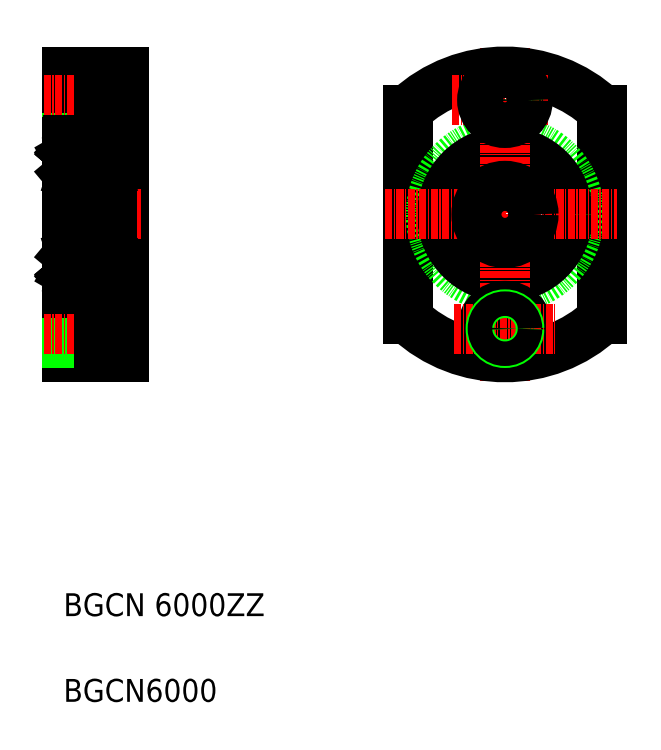
<metadata>
{"format":"dxf","ext":"dxf","renderer":"ezdxf+matplotlib","layout":"modelspace","background":"white","min_lineweight":24,"dpi":150}
</metadata>
<code>
0
SECTION
2
ENTITIES
0
LINE
8
0
10
196.5
20
183.8
30
0
11
196.5
21
133.8
31
0
0
LINE
8
0
10
186.5
20
133.8
30
0
11
186.5
21
183.8
31
0
0
TEXT
8
0
10
186
20
73.46
30
0
40
4
1
BGCN6000
0
TEXT
8
0
10
186
20
88.46
30
0
40
4
1
BGCN 6000ZZ
0
LINE
8
0
10
196.5
20
133.8
30
0
11
186.5
21
133.8
31
0
0
LINE
8
0
10
186.5
20
141.3
30
0
11
192.1
21
141.3
31
0
0
LINE
8
0
10
186.5
20
140.9
30
0
11
192.1
21
140.9
31
0
0
LINE
8
0
10
186.5
20
136.6
30
0
11
192.1
21
136.6
31
0
0
LINE
8
0
10
186.5
20
136.3
30
0
11
192.1
21
136.3
31
0
0
LINE
8
CENTER
10
182.5
20
138.8
30
0
11
199.5
21
138.8
31
0
0
LINE
8
CENTER
10
199.5
20
158.8
30
0
11
182.5
21
158.8
31
0
0
LINE
8
0
10
192.1
20
134.8
30
0
11
192.1
21
142.8
31
0
0
LINE
8
0
10
192.1
20
134.8
30
0
11
196.5
21
134.8
31
0
0
LINE
8
0
10
192.1
20
142.8
30
0
11
196.5
21
142.8
31
0
0
LINE
8
0
10
194.5
20
147.8
30
0
11
196.5
21
147.8
31
0
0
LINE
8
0
10
186.5
20
176.6
30
0
11
192.1
21
176.6
31
0
0
LINE
8
0
10
186.5
20
176.3
30
0
11
192.1
21
176.3
31
0
0
LINE
8
0
10
186.5
20
181.3
30
0
11
192.1
21
181.3
31
0
0
LINE
8
0
10
186.5
20
180.9
30
0
11
192.1
21
180.9
31
0
0
LINE
8
0
10
196.5
20
183.8
30
0
11
186.5
21
183.8
31
0
0
LINE
8
CENTER
10
182.5
20
178.8
30
0
11
199.5
21
178.8
31
0
0
LINE
8
0
10
192.1
20
182.8
30
0
11
192.1
21
174.8
31
0
0
LINE
8
0
10
192.1
20
174.8
30
0
11
196.5
21
174.8
31
0
0
LINE
8
0
10
189.3
20
176.6
30
0
11
189.3
21
176.6
31
0
0
LINE
8
0
10
187.9
20
176.6
30
0
11
187.9
21
176.6
31
0
0
LINE
8
0
10
194.5
20
169.8
30
0
11
196.5
21
169.8
31
0
0
LINE
8
0
10
192.1
20
182.8
30
0
11
196.5
21
182.8
31
0
0
LINE
8
0
10
246.2
20
140.4
30
0
11
246.2
21
177.1
31
0
0
LINE
8
0
10
280.2
20
140.4
30
0
11
280.2
21
177.1
31
0
0
CIRCLE
8
0
10
263.2
20
158.8
30
0
40
13
0
CIRCLE
8
0
10
263.2
20
158.8
30
0
40
11
0
LINE
8
CENTER
10
263.2
20
129.6
30
0
11
263.2
21
187.9
31
0
0
ARC
8
0
10
263.2
20
158.8
30
0
40
25
50
227.2
51
312.8
0
LINE
8
CENTER
10
242.2
20
158.8
30
0
11
282.9
21
158.8
31
0
0
CIRCLE
8
0
10
263.2
20
138.8
30
0
40
4
0
LINE
8
CENTER
10
254.3
20
138.8
30
0
11
272.1
21
138.8
31
0
0
CIRCLE
8
0
10
263.2
20
138.8
30
0
40
2.5
0
CIRCLE
8
0
10
263.2
20
138.8
30
0
40
2.15
0
CIRCLE
8
0
10
263.2
20
158.8
30
0
40
5
0
ARC
8
0
10
263.2
20
158.8
30
0
40
25
50
47.16
51
132.8
0
LINE
8
CENTER
10
254
20
178.8
30
0
11
270.8
21
178.8
31
0
0
CIRCLE
8
0
10
263.2
20
178.8
30
0
40
2.15
0
CIRCLE
8
0
10
263.2
20
178.8
30
0
40
2.5
0
CIRCLE
8
0
10
263.2
20
178.8
30
0
40
4
0
LINE
8
0
10
186.5
20
171.5
30
0
11
186.5
21
146.1
31
0
0
LINE
8
0
10
194.5
20
171.5
30
0
11
194.5
21
146.1
31
0
0
ARC
8
0
10
194.2
20
153.5
30
0
40
0.3
50
0
51
90
0
ARC
8
0
10
194.2
20
146.1
30
0
40
0.3
50
270
51
0
0
LINE
8
0
10
194.4
20
151.8
30
0
11
194.1
21
151.8
31
0
0
LINE
8
0
10
194.4
20
147.7
30
0
11
194
21
147.7
31
0
0
LINE
8
0
10
186.8
20
145.8
30
0
11
194.2
21
145.8
31
0
0
ARC
8
0
10
186.8
20
146.1
30
0
40
0.3
50
180
51
270
0
LINE
8
0
10
186.8
20
153.8
30
0
11
194.2
21
153.8
31
0
0
LINE
8
0
10
187.9
20
151.4
30
0
11
188.7
21
151.4
31
0
0
LINE
8
0
10
187.8
20
148.4
30
0
11
188.7
21
148.4
31
0
0
CIRCLE
8
0
10
190.5
20
149.9
30
0
40
2.381
0
LINE
8
0
10
187
20
148.8
30
0
11
187
21
151.5
31
0
0
LINE
8
0
10
186.8
20
148.6
30
0
11
186.8
21
151.5
31
0
0
ARC
8
0
10
187.1
20
147.8
30
0
40
0.2
50
135
51
219.9
0
ARC
8
0
10
187.8
20
148.3
30
0
40
0.1
50
90
51
175.1
0
ARC
8
0
10
187.4
20
147.7
30
0
40
0.1
50
220
51
356.9
0
ARC
8
0
10
187.4
20
147.7
30
0
40
0.3
50
219.9
51
355.1
0
LINE
8
0
10
187.7
20
147.6
30
0
11
187.7
21
148.3
31
0
0
LINE
8
0
10
187.5
20
147.7
30
0
11
187.5
21
148.3
31
0
0
LINE
8
0
10
187.7
20
148
30
0
11
187.7
21
148.4
31
0
0
LINE
8
0
10
186.6
20
147.7
30
0
11
187
21
147.7
31
0
0
LINE
8
0
10
187
20
147.7
30
0
11
187.1
21
147.5
31
0
0
LINE
8
0
10
187.1
20
148.1
30
0
11
187
21
148
31
0
0
LINE
8
0
10
187.5
20
148.3
30
0
11
186.8
21
148.6
31
0
0
LINE
8
0
10
187.1
20
147.8
30
0
11
187.3
21
147.6
31
0
0
LINE
8
0
10
187.2
20
147.9
30
0
11
187.1
21
147.8
31
0
0
LINE
8
0
10
187.1
20
148.1
30
0
11
187.2
21
147.9
31
0
0
LINE
8
0
10
187.7
20
148.4
30
0
11
187
21
148.8
31
0
0
ARC
8
0
10
186.6
20
147.6
30
0
40
0.1
50
90
51
180
0
ARC
8
0
10
186.8
20
153.5
30
0
40
0.3
50
90
51
180
0
ARC
8
0
10
187
20
151.5
30
0
40
0.2
50
90
51
180
0
ARC
8
0
10
187.9
20
151.5
30
0
40
0.1
50
200
51
270
0
ARC
8
0
10
187.3
20
151.9
30
0
40
0.2
50
90
51
140
0
ARC
8
0
10
187.4
20
151.9
30
0
40
0.2
50
20.01
51
90
0
LINE
8
0
10
187.3
20
152.1
30
0
11
187.4
21
152.1
31
0
0
LINE
8
0
10
187.6
20
152
30
0
11
187.8
21
151.4
31
0
0
LINE
8
0
10
187.4
20
151.7
30
0
11
187.4
21
151.5
31
0
0
LINE
8
0
10
186.6
20
151.8
30
0
11
187
21
151.8
31
0
0
LINE
8
0
10
187
20
151.8
30
0
11
187.1
21
152
31
0
0
LINE
8
0
10
187
20
151.7
30
0
11
187.4
21
151.7
31
0
0
LINE
8
0
10
187.4
20
151.5
30
0
11
187
21
151.5
31
0
0
ARC
8
0
10
186.6
20
151.9
30
0
40
0.1
50
179.2
51
270
0
LINE
8
0
10
194
20
148.8
30
0
11
194
21
151.5
31
0
0
LINE
8
0
10
194.2
20
148.6
30
0
11
194.2
21
151.5
31
0
0
LINE
8
0
10
193.9
20
148.1
30
0
11
193.8
21
147.9
31
0
0
LINE
8
0
10
193.8
20
147.9
30
0
11
193.9
21
147.8
31
0
0
ARC
8
0
10
193.9
20
147.8
30
0
40
0.2
50
320.1
51
45
0
LINE
8
0
10
194.1
20
147.7
30
0
11
193.9
21
147.5
31
0
0
LINE
8
0
10
193.9
20
148.1
30
0
11
194
21
148
31
0
0
LINE
8
0
10
193.3
20
148
30
0
11
193.3
21
148.4
31
0
0
LINE
8
0
10
193.6
20
147.7
30
0
11
193.5
21
148.3
31
0
0
ARC
8
0
10
193.7
20
147.7
30
0
40
0.1
50
183.1
51
320
0
LINE
8
0
10
193.4
20
147.6
30
0
11
193.3
21
148.3
31
0
0
ARC
8
0
10
193.2
20
148.3
30
0
40
0.1
50
4.935
51
90
0
LINE
8
0
10
193.2
20
148.4
30
0
11
192.4
21
148.4
31
0
0
ARC
8
0
10
193.7
20
147.7
30
0
40
0.3
50
184.9
51
320.1
0
LINE
8
0
10
193.9
20
147.8
30
0
11
193.7
21
147.6
31
0
0
LINE
8
0
10
193.3
20
148.4
30
0
11
194
21
148.8
31
0
0
LINE
8
0
10
193.5
20
148.3
30
0
11
194.2
21
148.6
31
0
0
LINE
8
0
10
194.1
20
151.8
30
0
11
193.9
21
152
31
0
0
ARC
8
0
10
194
20
151.5
30
0
40
0.2
50
0
51
90
0
LINE
8
0
10
193.6
20
151.7
30
0
11
193.6
21
151.5
31
0
0
LINE
8
0
10
193.4
20
152
30
0
11
193.2
21
151.4
31
0
0
LINE
8
0
10
193.7
20
152.1
30
0
11
193.6
21
152.1
31
0
0
ARC
8
0
10
193.6
20
151.9
30
0
40
0.2
50
90
51
160
0
ARC
8
0
10
193.1
20
151.5
30
0
40
0.1
50
270
51
340
0
LINE
8
0
10
193.1
20
151.4
30
0
11
192.4
21
151.4
31
0
0
LINE
8
0
10
193.6
20
151.5
30
0
11
194
21
151.5
31
0
0
ARC
8
0
10
193.7
20
151.9
30
0
40
0.2
50
39.98
51
90
0
LINE
8
0
10
194
20
151.7
30
0
11
193.6
21
151.7
31
0
0
ARC
8
0
10
194.4
20
147.6
30
0
40
0.1
50
0
51
90
0
ARC
8
0
10
194.4
20
151.9
30
0
40
0.1
50
270
51
0.8103
0
ARC
8
0
10
194.2
20
164.1
30
0
40
0.3
50
270
51
0
0
ARC
8
0
10
194.2
20
171.5
30
0
40
0.3
50
0
51
90
0
LINE
8
0
10
194.4
20
169.9
30
0
11
194
21
169.9
31
0
0
LINE
8
0
10
194.4
20
165.7
30
0
11
194.1
21
165.7
31
0
0
ARC
8
0
10
186.8
20
171.5
30
0
40
0.3
50
90
51
180
0
LINE
8
0
10
186.8
20
163.8
30
0
11
194.2
21
163.8
31
0
0
LINE
8
0
10
187.8
20
169.2
30
0
11
188.7
21
169.2
31
0
0
LINE
8
0
10
187.9
20
166.2
30
0
11
188.7
21
166.2
31
0
0
CIRCLE
8
0
10
190.5
20
167.7
30
0
40
2.381
0
LINE
8
0
10
186.8
20
168.9
30
0
11
186.8
21
166.1
31
0
0
LINE
8
0
10
187
20
168.8
30
0
11
187
21
166.1
31
0
0
ARC
8
0
10
186.8
20
164.1
30
0
40
0.3
50
180
51
270
0
LINE
8
0
10
187.4
20
166.1
30
0
11
187
21
166.1
31
0
0
LINE
8
0
10
187
20
165.9
30
0
11
187.4
21
165.9
31
0
0
LINE
8
0
10
187.4
20
165.9
30
0
11
187.4
21
166.1
31
0
0
ARC
8
0
10
187.9
20
166.1
30
0
40
0.1
50
90
51
160
0
LINE
8
0
10
186.6
20
165.7
30
0
11
187
21
165.7
31
0
0
ARC
8
0
10
187
20
166.1
30
0
40
0.2
50
180
51
270
0
LINE
8
0
10
187.3
20
165.4
30
0
11
187.4
21
165.4
31
0
0
ARC
8
0
10
187.4
20
165.6
30
0
40
0.2
50
270
51
340
0
ARC
8
0
10
187.3
20
165.6
30
0
40
0.2
50
220
51
270
0
LINE
8
0
10
187.6
20
165.5
30
0
11
187.8
21
166.1
31
0
0
ARC
8
0
10
186.6
20
165.6
30
0
40
0.1
50
90
51
180.8
0
LINE
8
0
10
187
20
165.7
30
0
11
187.1
21
165.5
31
0
0
ARC
8
0
10
187.4
20
169.9
30
0
40
0.3
50
4.935
51
140.1
0
ARC
8
0
10
187.4
20
169.9
30
0
40
0.1
50
3.102
51
140
0
LINE
8
0
10
186.6
20
169.9
30
0
11
187
21
169.9
31
0
0
LINE
8
0
10
187
20
169.9
30
0
11
187.1
21
170.1
31
0
0
ARC
8
0
10
186.6
20
170
30
0
40
0.1
50
180
51
270
0
LINE
8
0
10
187.1
20
169.4
30
0
11
187.2
21
169.6
31
0
0
LINE
8
0
10
187.2
20
169.6
30
0
11
187.1
21
169.7
31
0
0
LINE
8
0
10
187.7
20
169.5
30
0
11
187.7
21
169.2
31
0
0
ARC
8
0
10
187.8
20
169.3
30
0
40
0.1
50
184.9
51
270
0
LINE
8
0
10
187.1
20
169.4
30
0
11
187
21
169.6
31
0
0
LINE
8
0
10
187.7
20
169.2
30
0
11
187
21
168.8
31
0
0
LINE
8
0
10
187.5
20
169.3
30
0
11
186.8
21
168.9
31
0
0
LINE
8
0
10
187.1
20
169.7
30
0
11
187.3
21
169.9
31
0
0
LINE
8
0
10
187.5
20
169.9
30
0
11
187.5
21
169.3
31
0
0
LINE
8
0
10
187.7
20
169.9
30
0
11
187.7
21
169.3
31
0
0
ARC
8
0
10
187.1
20
169.7
30
0
40
0.2
50
140.1
51
225
0
LINE
8
0
10
194.2
20
168.9
30
0
11
194.2
21
166.1
31
0
0
LINE
8
0
10
194
20
168.8
30
0
11
194
21
166.1
31
0
0
ARC
8
0
10
194
20
166.1
30
0
40
0.2
50
270
51
0
0
LINE
8
0
10
194.1
20
165.7
30
0
11
193.9
21
165.5
31
0
0
LINE
8
0
10
193.6
20
165.9
30
0
11
193.6
21
166.1
31
0
0
LINE
8
0
10
193.1
20
166.2
30
0
11
192.4
21
166.2
31
0
0
ARC
8
0
10
193.1
20
166.1
30
0
40
0.1
50
20.01
51
90
0
ARC
8
0
10
193.6
20
165.6
30
0
40
0.2
50
200
51
270
0
LINE
8
0
10
193.7
20
165.4
30
0
11
193.6
21
165.4
31
0
0
LINE
8
0
10
193.4
20
165.5
30
0
11
193.2
21
166.1
31
0
0
LINE
8
0
10
194
20
165.9
30
0
11
193.6
21
165.9
31
0
0
ARC
8
0
10
193.7
20
165.6
30
0
40
0.2
50
270
51
320
0
LINE
8
0
10
193.6
20
166.1
30
0
11
194
21
166.1
31
0
0
LINE
8
0
10
194.1
20
169.9
30
0
11
193.9
21
170.1
31
0
0
LINE
8
0
10
193.9
20
169.4
30
0
11
194
21
169.6
31
0
0
LINE
8
0
10
193.8
20
169.6
30
0
11
193.9
21
169.7
31
0
0
LINE
8
0
10
193.9
20
169.4
30
0
11
193.8
21
169.6
31
0
0
ARC
8
0
10
193.9
20
169.7
30
0
40
0.2
50
315
51
39.86
0
ARC
8
0
10
193.7
20
169.9
30
0
40
0.1
50
40.05
51
176.9
0
ARC
8
0
10
193.2
20
169.3
30
0
40
0.1
50
270
51
355.1
0
LINE
8
0
10
193.3
20
169.5
30
0
11
193.3
21
169.2
31
0
0
LINE
8
0
10
193.2
20
169.2
30
0
11
192.4
21
169.2
31
0
0
LINE
8
0
10
193.4
20
169.9
30
0
11
193.3
21
169.3
31
0
0
LINE
8
0
10
193.6
20
169.9
30
0
11
193.5
21
169.3
31
0
0
LINE
8
0
10
193.9
20
169.7
30
0
11
193.7
21
169.9
31
0
0
ARC
8
0
10
193.7
20
169.9
30
0
40
0.3
50
39.86
51
175.1
0
LINE
8
0
10
193.5
20
169.3
30
0
11
194.2
21
168.9
31
0
0
LINE
8
0
10
193.3
20
169.2
30
0
11
194
21
168.8
31
0
0
LINE
8
0
10
186.8
20
171.8
30
0
11
194.2
21
171.8
31
0
0
ARC
8
0
10
194.4
20
165.6
30
0
40
0.1
50
359.2
51
90
0
ARC
8
0
10
194.4
20
170
30
0
40
0.1
50
270
51
0
0
ENDSEC
0
EOF

</code>
